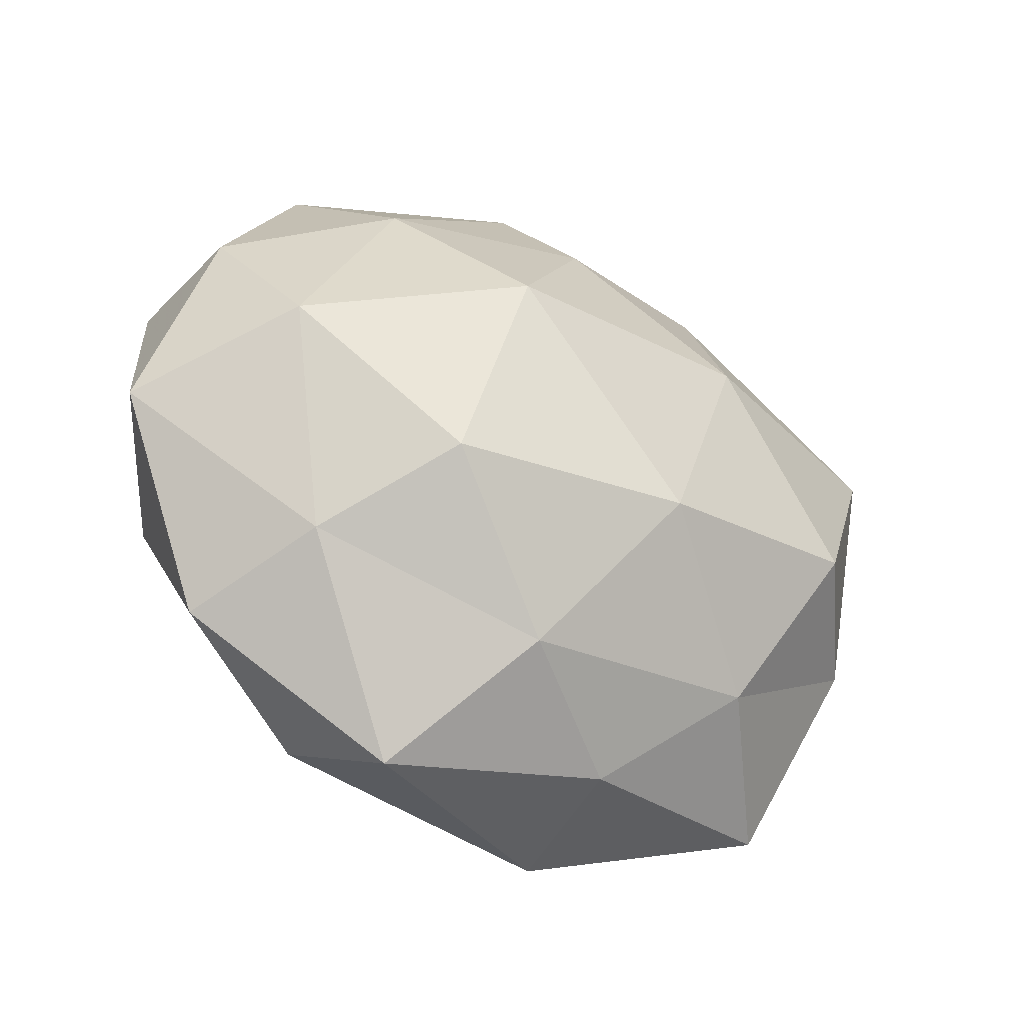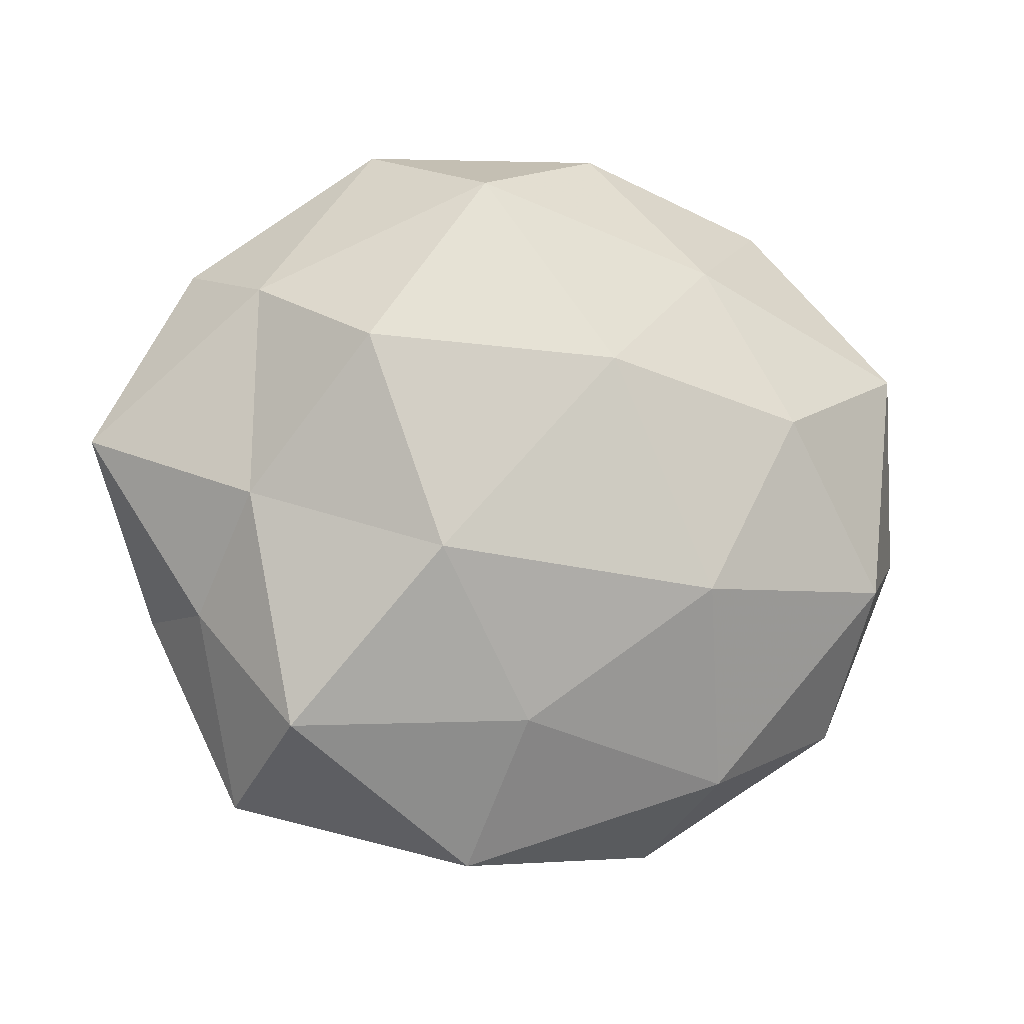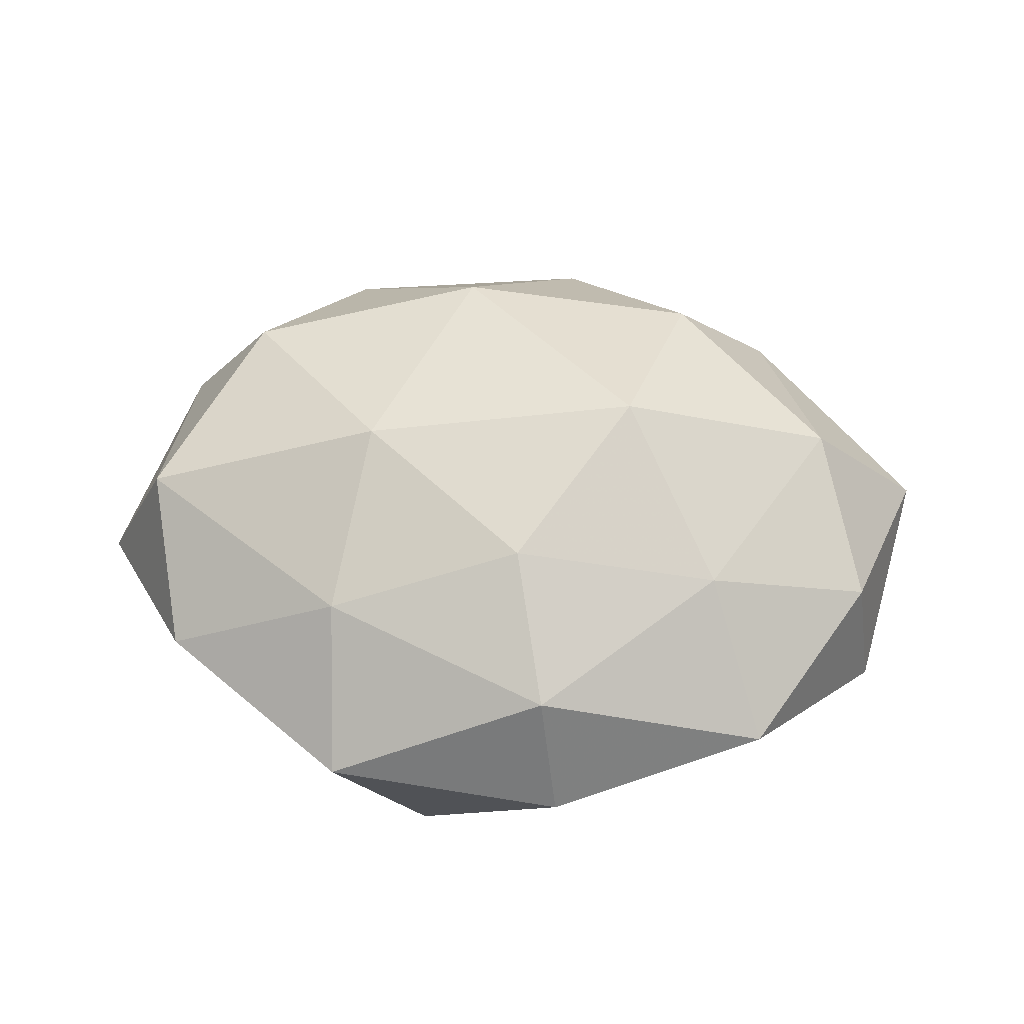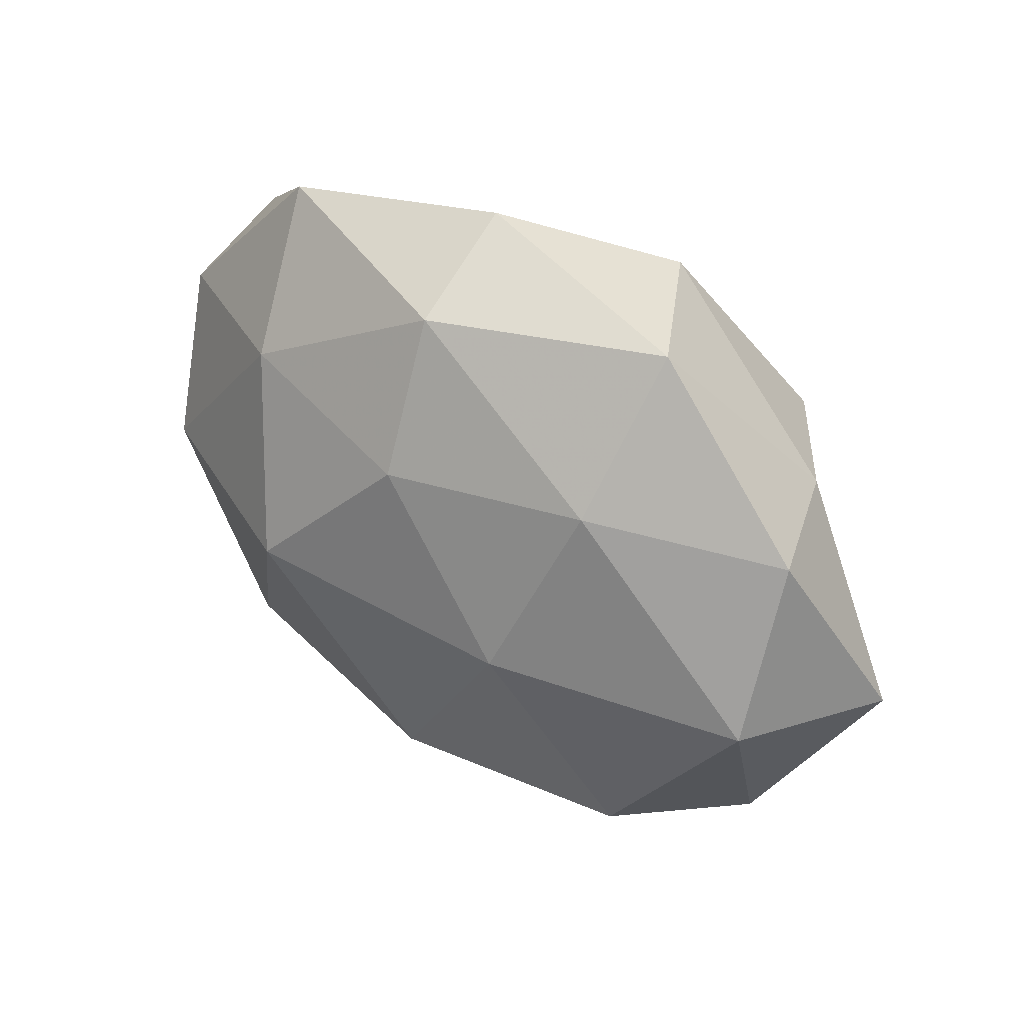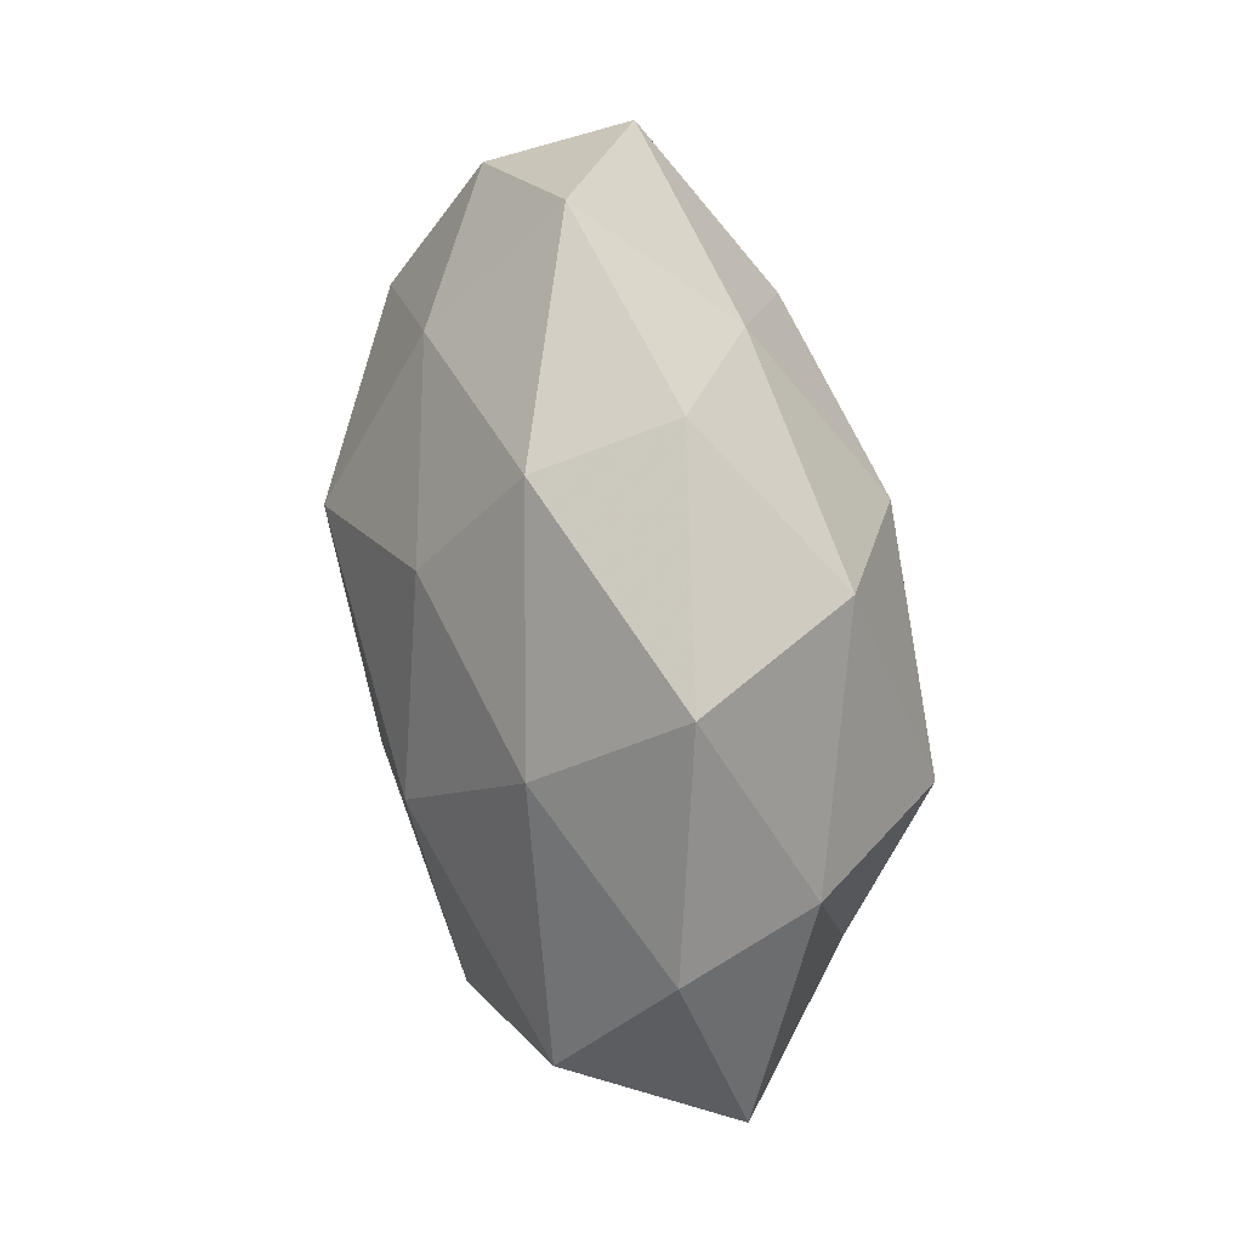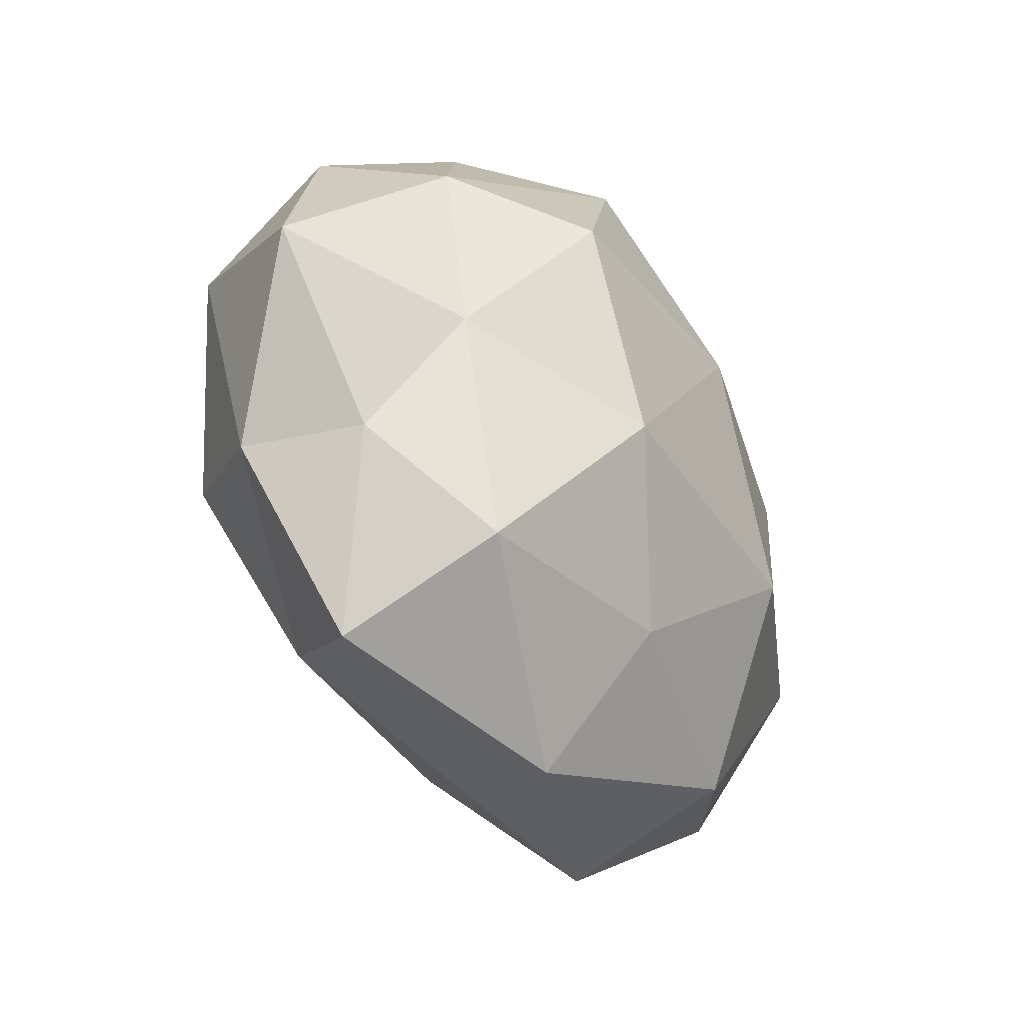
<metadata>
{"format":"obj","ext":"obj","renderer":"f3d","projection":"perspective","resolution":1024,"background":"white","views":[{"elev":-36.7,"azim":-31.6,"up":"+Y"},{"elev":-7.9,"azim":164.6,"up":"+Y"},{"elev":43.9,"azim":-176.2,"up":"+Z"},{"elev":55.6,"azim":39.2,"up":"+Y"},{"elev":78.0,"azim":80.2,"up":"+Y"},{"elev":-35.3,"azim":122.6,"up":"+Y"}]}
</metadata>
<code>
v 0.009961 0.04015 -0.02091
v 0.02214 0.03363 0.01474
v -0.004879 0.01577 -0.02978
v -0.02336 -0.0157 0.02759
v 0.03446 -0.03114 -0.01878
v 0.01762 -0.009193 -0.02979
v -0.05808 -0.005864 0.003829
v -0.006807 -0.03409 0.01901
v -0.04469 -0.03119 -0.002107
v -0.008834 0.04834 -0.006902
v -0.03577 0.04105 0.0007231
v 0.009816 -0.04298 0.007176
v -0.01963 -0.0479 0.00357
v -0.03581 -0.02464 0.01393
v -0.006558 0.04479 0.00969
v -0.01795 -0.0135 -0.02926
v 0.03837 0.02575 -0.01316
v -0.03224 0.009958 -0.02263
v -0.02343 -0.03803 -0.01592
v 0.04494 0.03071 0.003008
v -0.05216 0.01878 -0.009419
v 0.03982 -0.001606 -0.01737
v 0.02686 0.01741 -0.02833
v 0.02491 -0.03125 0.01748
v 0.03843 -0.04117 0.0002693
v 0.04874 -0.01624 0.009415
v 0.05857 0.00639 -0.002751
v -0.01635 0.01026 0.03202
v 0.02125 0.04783 -0.002526
v 0.04934 0.01278 0.01693
v 0.004549 -0.03024 -0.02237
v -0.002453 0.02958 0.02237
v 0.0369 -0.01007 0.02552
v 0.006901 -0.01531 0.03121
v -0.04968 0.01984 0.008165
v -0.02237 0.03114 -0.01606
v -0.04343 0.002562 0.02092
v 0.009282 -0.04875 -0.009652
v 0.04449 -0.01642 -0.006089
v -0.02859 0.02812 0.01751
v 0.0185 0.01316 0.02807
v -0.04678 -0.01195 -0.01572
f 13 12 8
f 14 8 4
f 9 14 7
f 13 8 14
f 9 13 14
f 15 10 11
f 16 3 6
f 16 18 3
f 9 19 13
f 22 5 6
f 1 23 3
f 6 3 23
f 17 23 1
f 23 22 6
f 17 22 23
f 8 12 24
f 25 24 12
f 26 24 25
f 20 27 17
f 27 22 17
f 29 1 10
f 29 15 2
f 29 10 15
f 17 1 29
f 20 29 2
f 20 17 29
f 20 2 30
f 20 30 27
f 30 26 27
f 6 5 31
f 31 16 6
f 19 16 31
f 2 15 32
f 26 33 24
f 30 33 26
f 4 8 34
f 8 24 34
f 34 28 4
f 34 24 33
f 7 35 21
f 21 35 11
f 1 3 36
f 10 1 36
f 36 11 10
f 36 3 18
f 21 11 36
f 18 21 36
f 14 4 37
f 14 37 7
f 37 4 28
f 7 37 35
f 13 38 12
f 19 38 13
f 38 5 25
f 12 38 25
f 38 31 5
f 19 31 38
f 22 39 5
f 25 5 39
f 39 26 25
f 27 39 22
f 27 26 39
f 15 11 40
f 32 15 40
f 40 28 32
f 40 11 35
f 37 28 40
f 35 37 40
f 2 41 30
f 2 32 41
f 41 32 28
f 30 41 33
f 41 28 34
f 33 41 34
f 9 7 42
f 42 18 16
f 9 42 19
f 42 16 19
f 7 21 42
f 42 21 18

</code>
